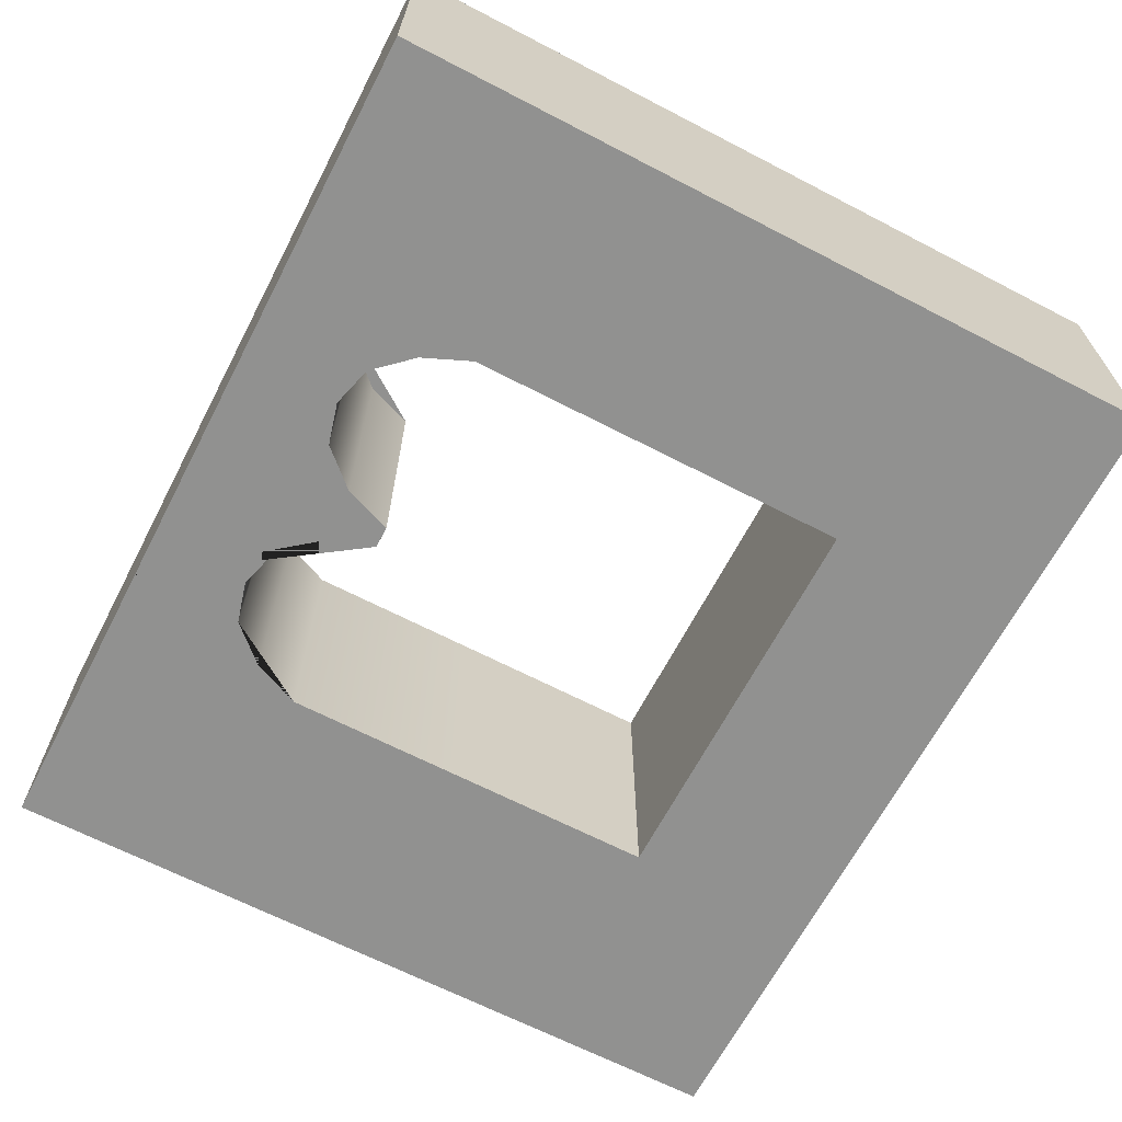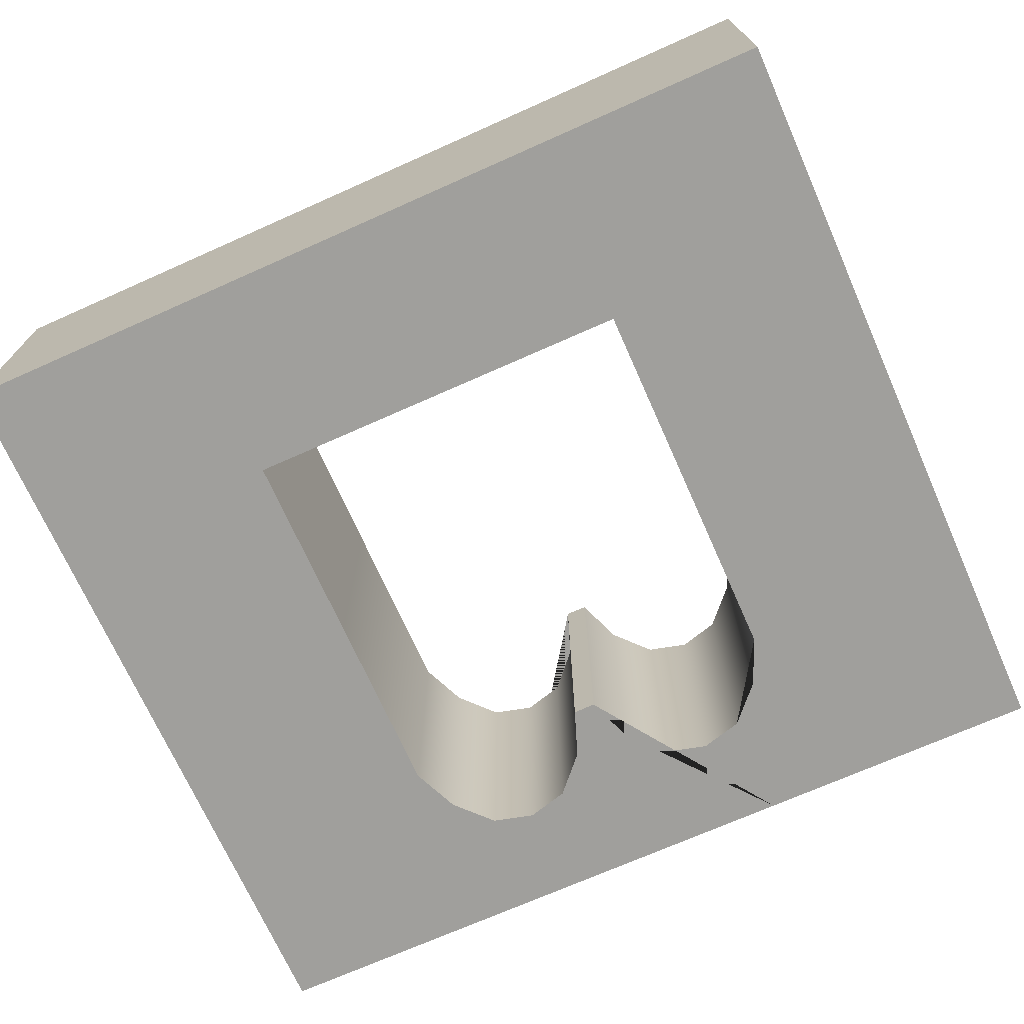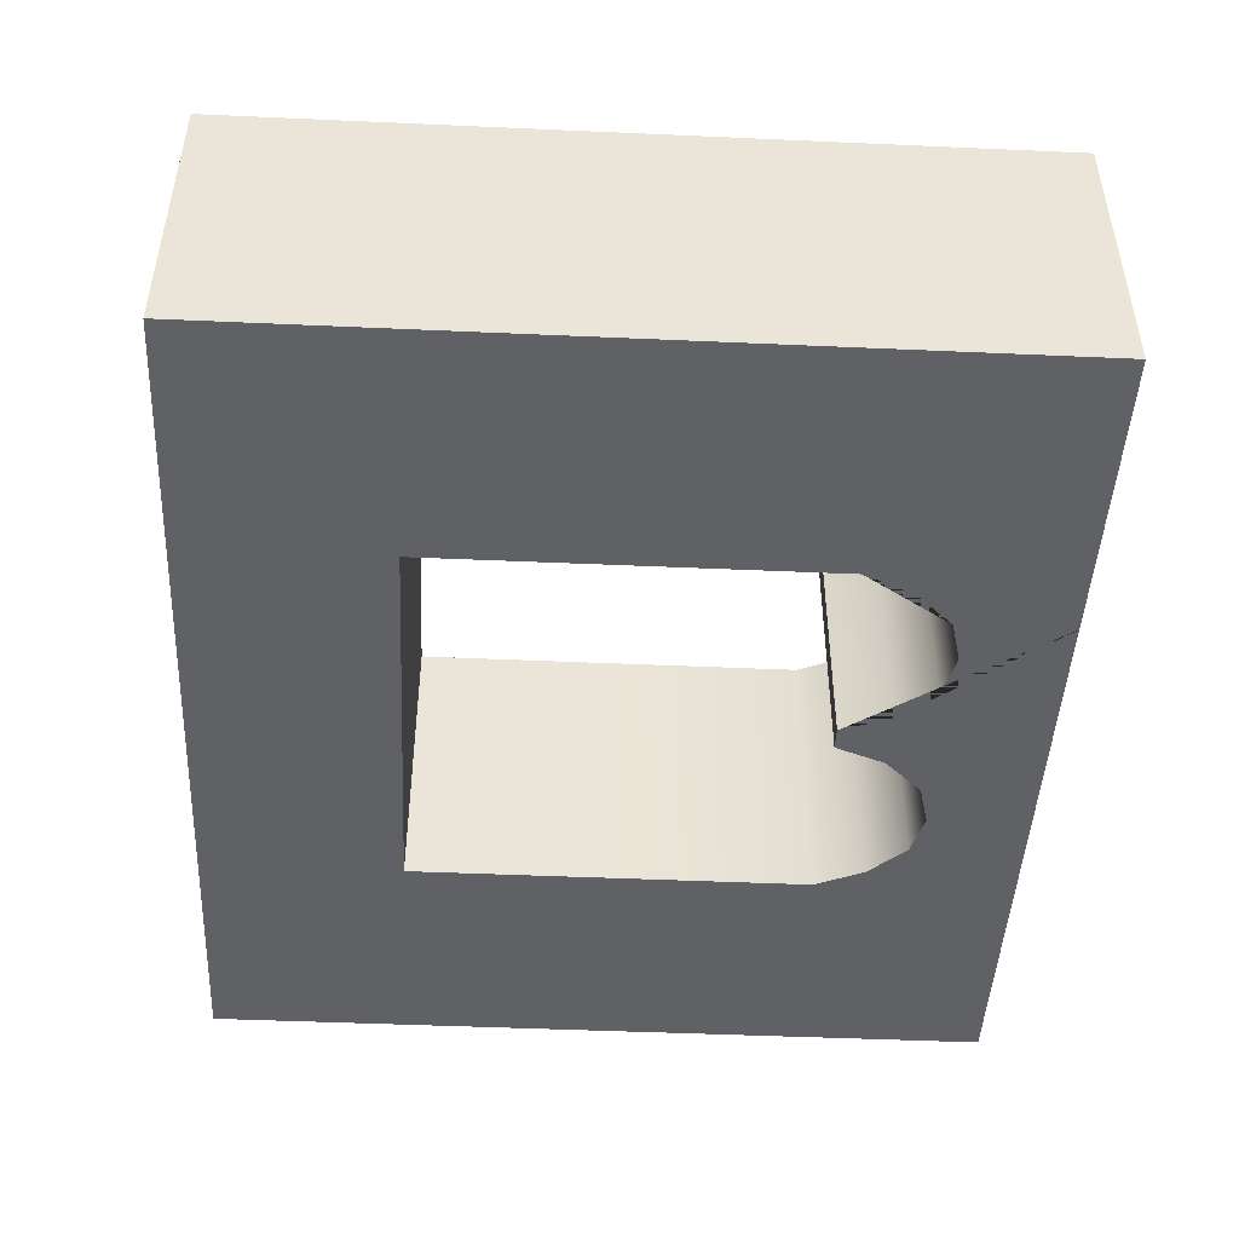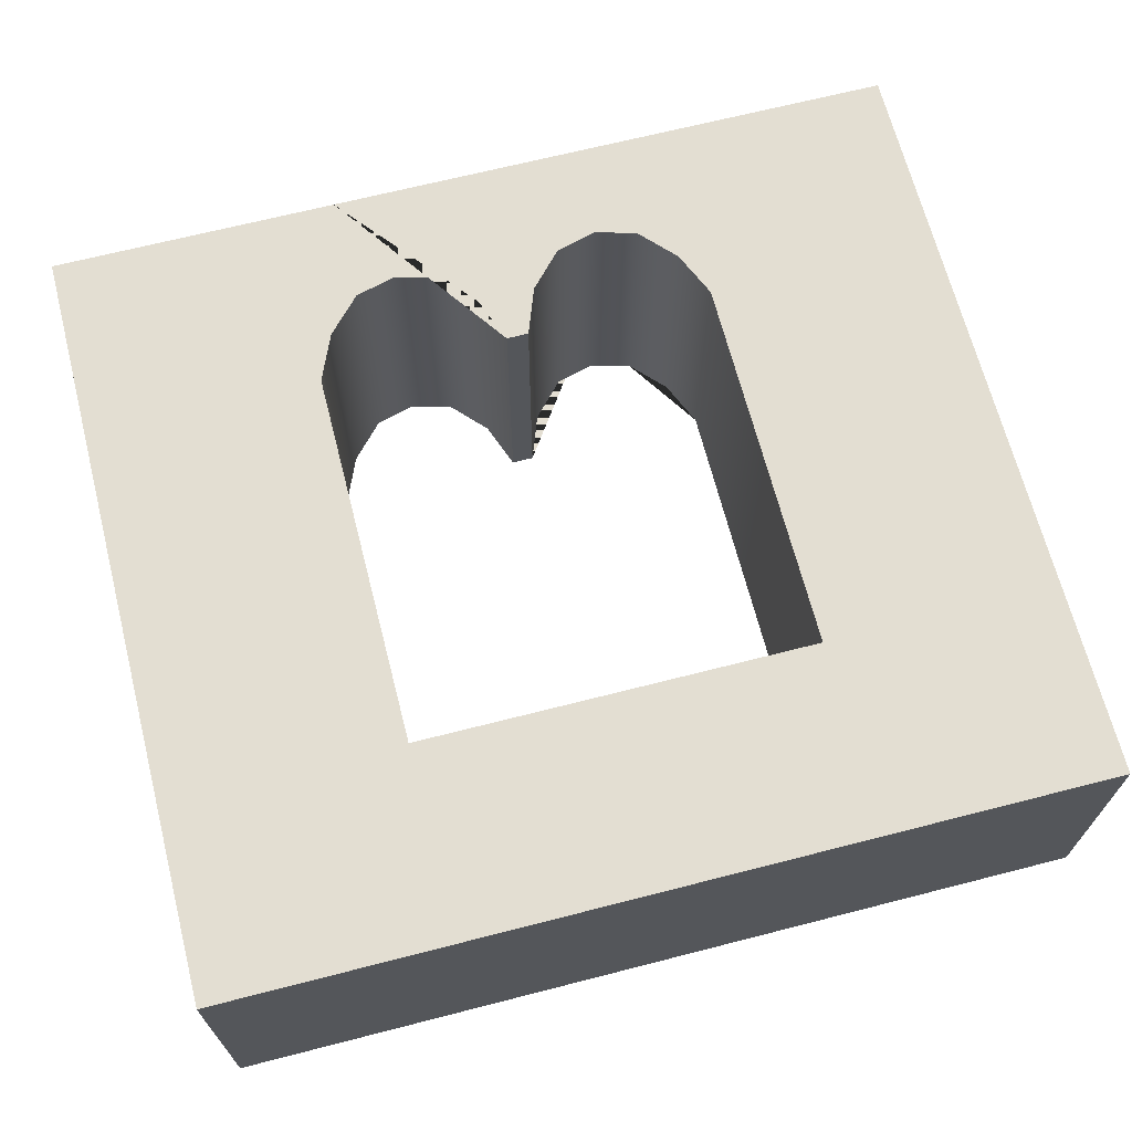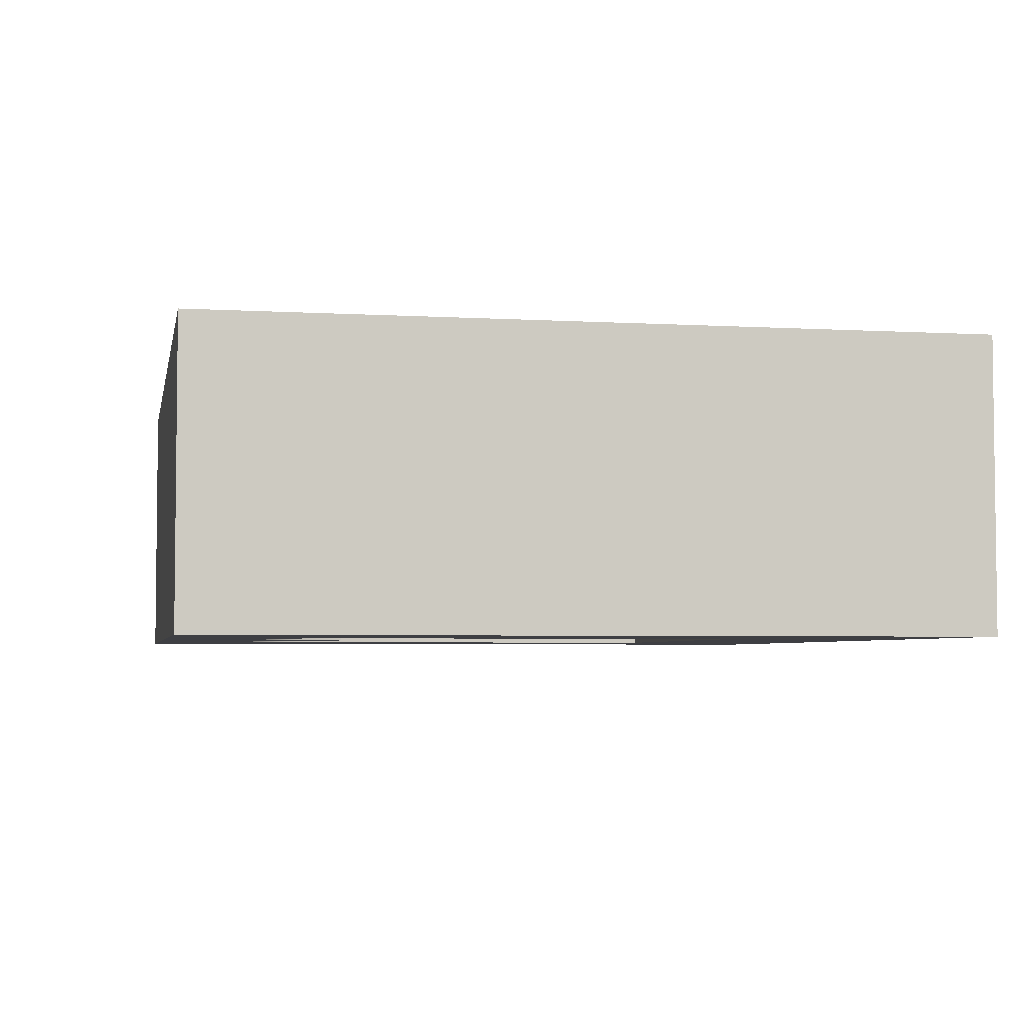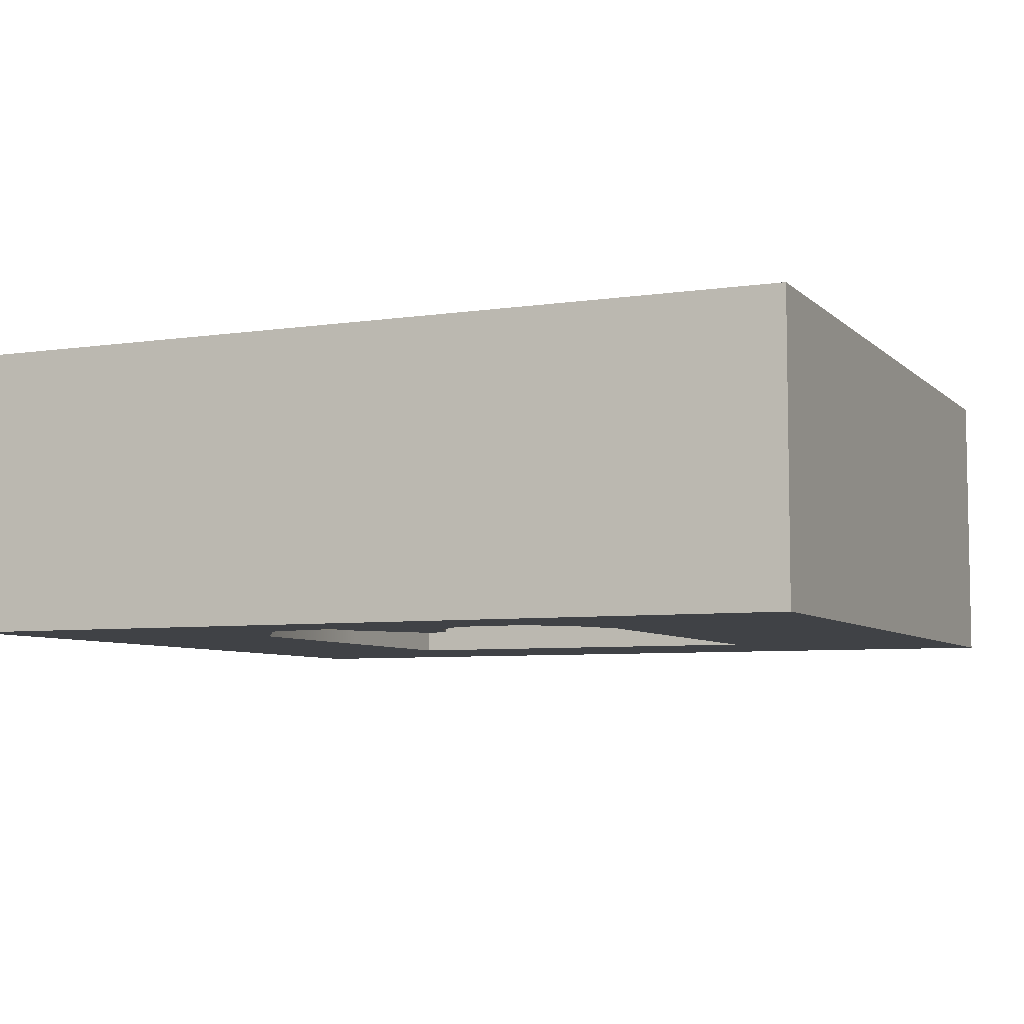
<metadata>
{"format":"obj","ext":"obj","renderer":"f3d","projection":"perspective","resolution":1024,"background":"white","views":[{"elev":-66.0,"azim":-117.5,"up":"+Z"},{"elev":-71.2,"azim":24.0,"up":"+Z"},{"elev":-46.6,"azim":87.1,"up":"+Z"},{"elev":67.5,"azim":-14.4,"up":"+Z"},{"elev":-4.2,"azim":-100.9,"up":"+Z"},{"elev":-6.3,"azim":-156.1,"up":"+Z"}]}
</metadata>
<code>
v -4.125 0 3
v -4.125 4 3
v -9 4 3
v -9 0 3
v -9 0 -3
v -9 4 -3
v -4.125 0 -3
v -4.125 4 -3
v -4.125 -4 3
v -9 -4 3
v -9 -4 -3
v -4.125 -4 -3
v -3 -8 3
v -3 -4 3
v -9 -8 3
v -9 -8 -3
v -3 -8 -3
v -3 -4 -3
v 3 -8 3
v 3 -4 3
v 3 -8 -3
v 3 -4 -3
v 9 -8 3
v 9 -4 3
v 9 -8 -3
v 9 -4 -3
v 4.125 -4 3
v 4.125 -4 -3
v 9 -0 3
v 4.125 -0 3
v 4.125 -0 -3
v 9 -0 -3
v 9 4 3
v 4.125 4 3
v 4.125 4 -3
v 9 4 -3
v 9 8 3
v 3 8 3
v 3 8 -3
v 9 8 -3
v -3 8 3
v -3 8 -3
v -9 8 3
v -9 8 -3
v 3 5.749 -3
v 3.699 4.99 -3
v 2.149 5.977 -3
v 0.2291 4 -3
v 1.295 5.749 -3
v 0.5973 4.99 -3
v -0.2291 4 -3
v -0.5973 4.99 -3
v -1.295 5.749 -3
v -2.149 5.977 -3
v -3 5.749 -3
v -3.699 4.99 -3
v -3 5.749 3
v -3.699 4.99 3
v -2.149 5.977 3
v -0.2291 4 3
v -1.295 5.749 3
v -0.5973 4.99 3
v 0.2291 4 3
v 0.5973 4.99 3
v 1.295 5.749 3
v 2.149 5.977 3
v 3 5.749 3
v 3.699 4.99 3
f 2 1 7 8
f 4 3 6 5
f 5 6 8 7
f 3 4 1 2
f 1 9 12 7
f 10 4 5 11
f 11 5 7 12
f 4 10 9 1
f 15 10 11 16
f 13 15 16 17
f 17 16 11 12 18
f 15 13 14 9 10
f 14 20 22 18
f 19 13 17 21
f 17 18 22 21
f 14 13 19 20
f 24 23 25 26
f 23 19 21 25
f 25 21 22 28 26
f 23 24 27 20 19
f 20 27 28 22
f 9 14 18 12
f 29 24 26 32
f 27 30 31 28
f 28 31 32 26
f 30 27 24 29
f 33 29 32 36
f 30 34 35 31
f 31 35 36 32
f 34 30 29 33
f 37 33 36 40
f 38 37 40 39
f 45 39 40 36 35 46
f 38 67 68 34 33 37
f 41 38 39 42
f 39 45 47 49 50 48 51 52 53 54 55 42
f 41 57 59 61 62 60 63 64 65 66 67 38
f 43 41 42 44
f 3 43 44 6
f 6 44 42 55 56 8
f 43 3 2 58 57 41
f 67 45 46 68
f 68 46 35 34
f 47 45 67 66
f 49 47 66 65
f 50 49 65 64
f 48 50 64 63
f 57 58 56 55
f 58 2 8 56
f 54 59 57 55
f 53 61 59 54
f 52 62 61 53
f 51 60 62 52
f 48 63 60 51

</code>
